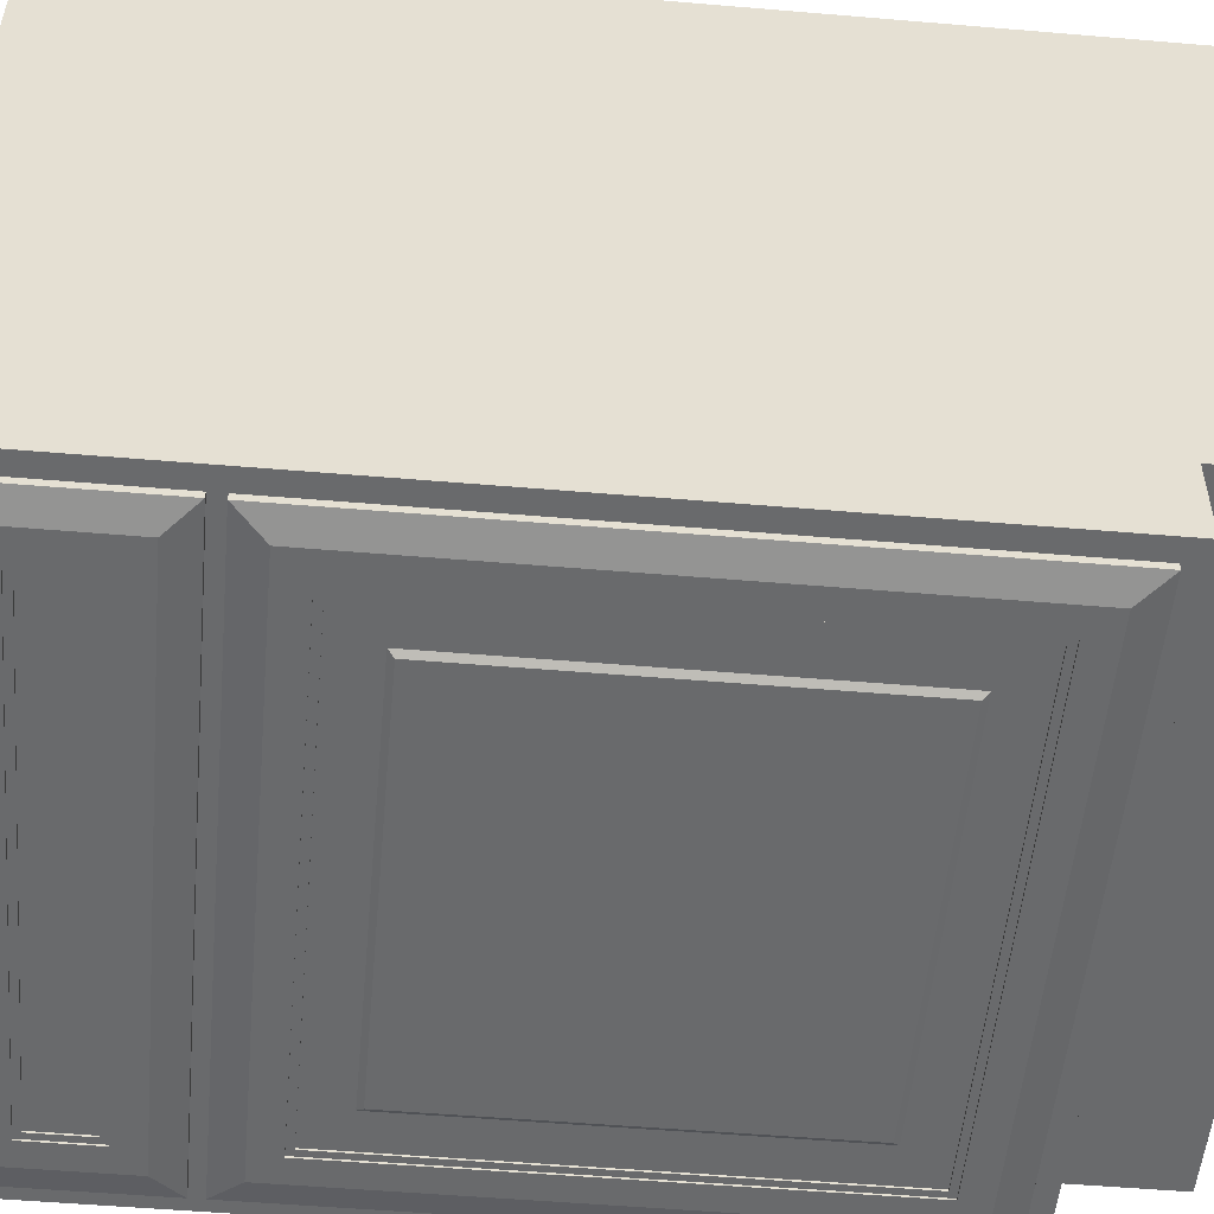
<metadata>
{"format":"obj","ext":"obj","renderer":"f3d","projection":"perspective","resolution":1024,"background":"white","views":[{"elev":-52.9,"azim":-95.2,"up":"+Z"}]}
</metadata>
<code>
v -0.2466 0.2166 -0.1251
v -0.2364 0.2166 0.3477
v -0.2364 0.2166 -0.1251
v -0.2466 0.2166 0.358
v -0.2364 -0.3898 -0.1251
v -0.2466 -0.4 -0.07367
v -0.2364 -0.4823 0.3477
v -0.2364 -0.3898 -0.0634
v -0.2466 -0.4 -0.1251
v -0.2466 -0.4925 0.358
v -0.2364 -0.4823 -0.0634
v -0.2466 -0.4925 -0.07367
v 0.2364 -0.3898 -0.1251
v 0.2364 -0.3898 -0.0634
v 0.2467 -0.4 -0.07367
v 0.2467 -0.4 -0.1251
v 0.2364 -0.4823 0.3477
v 0.2467 -0.4925 0.358
v 0.2364 -0.4823 -0.0634
v 0.2467 -0.4925 -0.07367
v 0.2364 0.2166 -0.1251
v 0.2467 0.2166 0.358
v 0.2467 0.2166 -0.1251
v 0.2364 0.2166 0.3477
v -0.2364 -0.3898 0.3477
v 0.2364 -0.3898 0.3477
v 0.2364 -0.3795 0.3477
v -0.2364 -0.3795 -0.1251
v 0.2364 -0.3795 -0.1251
v -0.2364 -0.3795 0.3477
v 0.2261 -0.3795 -0.1251
v -0.2261 -0.3795 -0.1251
v 0.2467 -0.4 -0.1353
v 0.2261 0.05216 -0.1251
v -0.2261 -0.3795 -0.1353
v -0.2466 -0.4 -0.1353
v 0.2467 0.2166 -0.1353
v 0.2261 0.07271 -0.1251
v 0.2261 0.05216 -0.1353
v -0.2261 0.05216 -0.1251
v -0.2466 0.2166 -0.1353
v 0.2261 -0.3795 -0.1353
v 0.2261 0.196 -0.1251
v -0.2261 0.07271 -0.1251
v -0.2261 0.05216 -0.1353
v 0.2261 0.196 -0.1353
v -0.2261 0.196 -0.1251
v 0.2261 0.07271 -0.1353
v -0.2261 0.196 -0.1353
v -0.2261 0.07271 -0.1353
v -0.2364 -0.1637 0.3477
v 0.2364 -0.1637 -0.1251
v 0.2364 -0.1637 0.3477
v -0.2364 -0.1637 -0.1251
v 0.2364 -0.1534 0.3477
v -0.2364 -0.1534 -0.1251
v 0.2364 -0.1534 -0.1251
v -0.2364 -0.1534 0.3477
v 0.2261 0.07785 0.3374
v 0.2261 0.07785 -0.1353
v 0.2261 0.07271 0.3374
v -0.2261 0.07785 -0.1353
v -0.2261 0.07271 0.3374
v -0.2261 0.07785 0.3374
v 0.2312 0.05729 -0.1353
v 0.2312 -0.3846 -0.1405
v 0.2312 0.05729 -0.1405
v 0.2312 -0.3846 -0.1353
v 0.2107 -0.3641 -0.1456
v -0.2312 0.05729 -0.1405
v -0.2312 -0.3846 -0.1353
v 0.2107 0.03674 -0.1456
v -0.2107 -0.3641 -0.1456
v -0.2312 0.05729 -0.1353
v -0.2312 -0.3846 -0.1405
v 0.1901 -0.3435 -0.1456
v -0.1901 -0.3435 -0.1456
v -0.2107 0.03674 -0.1456
v 0.1901 0.01619 -0.1456
v 0.1901 -0.3435 -0.1443
v -0.1901 0.01619 -0.1456
v -0.1901 -0.3435 -0.1443
v 0.1901 0.01619 -0.1443
v -0.1901 0.01619 -0.1443
v -0.185 -0.3384 -0.1443
v 0.185 -0.3384 -0.1443
v 0.185 0.01105 -0.1443
v -0.185 0.01105 -0.1443
v 0.185 -0.3384 -0.143
v -0.185 0.01105 -0.143
v -0.185 -0.3384 -0.143
v 0.185 0.01105 -0.143
v -0.1541 -0.3075 -0.143
v 0.1542 -0.3075 -0.143
v 0.1542 -0.01978 -0.143
v -0.1541 -0.01978 -0.143
v -0.15 -0.3034 -0.1456
v 0.1501 -0.3034 -0.1456
v 0.1501 -0.02389 -0.1456
v -0.15 -0.02389 -0.1456
v -0.2313 0.06757 -0.1356
v 0.2311 0.06757 -0.1407
v 0.2311 0.06757 -0.1356
v -0.2313 0.06757 -0.1407
v 0.2311 0.2012 -0.1356
v -0.2313 0.2012 -0.1407
v -0.2108 0.08813 -0.1458
v 0.2311 0.2012 -0.1407
v -0.2313 0.2012 -0.1356
v 0.2106 0.08813 -0.1458
v -0.2108 0.1806 -0.1458
v -0.1902 0.1087 -0.1458
v 0.2106 0.1806 -0.1458
v 0.19 0.1087 -0.1458
v 0.19 0.1601 -0.1458
v -0.1902 0.1601 -0.1458
v 0.19 0.1087 -0.1446
v -0.1902 0.1601 -0.1446
v -0.1902 0.1087 -0.1446
v -0.1851 0.1138 -0.1446
v 0.19 0.1601 -0.1446
v 0.1849 0.1138 -0.1446
v 0.1849 0.1549 -0.1446
v -0.1851 0.1549 -0.1446
v 0.1849 0.1138 -0.1433
v -0.1851 0.1549 -0.1433
v -0.1851 0.1138 -0.1433
v 0.1849 0.1549 -0.1433
v -0.226 0.1916 0.3374
v -0.2257 0.1922 -0.1353
v -0.226 0.1916 -0.1353
v -0.2257 0.1922 0.3374
v -0.221 0.1916 -0.1353
v -0.2261 0.1909 0.3374
v -0.2213 0.1922 0.3374
v -0.2253 0.1927 -0.1353
v -0.2209 0.1909 -0.1353
v -0.2213 0.1922 -0.1353
v -0.2261 0.1909 -0.1353
v -0.221 0.1916 0.3374
v -0.2217 0.1927 0.3374
v -0.2253 0.1927 0.3374
v -0.2261 0.07785 -0.1353
v -0.2209 0.1909 0.3374
v -0.2248 0.1931 -0.1353
v -0.2217 0.1927 -0.1353
v -0.2209 0.07785 -0.1353
v -0.2261 0.07785 0.3374
v -0.2222 0.1931 0.3374
v -0.2248 0.1931 0.3374
v -0.2209 0.07785 0.3374
v -0.2242 0.1934 -0.1353
v -0.2222 0.1931 -0.1353
v -0.2228 0.1934 0.3374
v -0.2242 0.1934 0.3374
v -0.2235 0.1935 -0.1353
v -0.2228 0.1934 -0.1353
v -0.2235 0.1935 0.3374
v 0.2211 0.1916 0.3374
v 0.2213 0.1922 -0.1353
v 0.2211 0.1916 -0.1353
v 0.2213 0.1922 0.3374
v 0.226 0.1916 -0.1353
v 0.221 0.1909 0.3374
v 0.2258 0.1922 0.3374
v 0.2217 0.1927 -0.1353
v 0.2261 0.1909 -0.1353
v 0.2258 0.1922 -0.1353
v 0.221 0.1909 -0.1353
v 0.226 0.1916 0.3374
v 0.2254 0.1927 0.3374
v 0.2217 0.1927 0.3374
v 0.221 0.07785 -0.1353
v 0.2261 0.1909 0.3374
v 0.2223 0.1931 -0.1353
v 0.2254 0.1927 -0.1353
v 0.2261 0.07785 -0.1353
v 0.221 0.07785 0.3374
v 0.2248 0.1931 0.3374
v 0.2223 0.1931 0.3374
v 0.2261 0.07785 0.3374
v 0.2229 0.1934 -0.1353
v 0.2248 0.1931 -0.1353
v 0.2242 0.1934 0.3374
v 0.2229 0.1934 0.3374
v 0.2235 0.1935 -0.1353
v 0.2242 0.1934 -0.1353
v 0.2235 0.1935 0.3374
v 0.221 0.07785 0.3323
v -0.2209 0.07785 0.3323
v -0.2209 0.1909 0.3323
v 0.221 0.1909 0.3323
g mesh1_mesh1-geometry
f 1 2 3
f 2 1 4
f 3 2 1
f 4 1 2
f 2 5 3
f 3 5 2
f 5 1 3
f 3 1 5
f 1 6 4
f 4 6 1
f 4 7 2
f 2 7 4
f 5 2 8
f 8 2 5
f 1 5 9
f 9 5 1
f 6 1 9
f 9 1 6
f 4 6 10
f 10 6 4
f 7 4 10
f 10 4 7
f 11 2 7
f 7 2 11
f 8 2 11
f 11 2 8
f 8 9 5
f 5 9 8
f 9 8 6
f 6 8 9
f 10 6 12
f 12 6 10
f 10 11 7
f 7 11 10
f 12 8 11
f 11 8 12
f 8 12 6
f 6 12 8
f 11 10 12
f 12 10 11
g mesh2_mesh2-geometry
l 10 12
l 10 4
l 7 10
l 12 6
l 12 11
l 2 4
l 4 1
l 7 2
l 11 7
l 6 8
l 9 6
l 11 8
l 3 2
l 9 1
l 1 3
l 8 5
l 9 5
l 5 3
g mesh3_mesh3-geometry
f 8 13 14
f 13 8 5
f 14 13 8
f 5 8 13
f 15 13 14
f 14 13 15
f 6 14 8
f 8 14 6
f 9 8 5
f 5 8 9
f 16 5 13
f 13 5 16
f 13 15 16
f 16 15 13
f 14 6 15
f 15 6 14
f 8 9 6
f 6 9 8
f 5 16 9
f 9 16 5
f 6 16 15
f 15 16 6
f 16 6 9
f 9 6 16
g mesh4_mesh4-geometry
l 8 5
l 14 8
l 8 6
l 5 13
l 5 9
l 13 14
l 14 15
l 15 6
l 6 9
l 13 16
l 9 16
l 16 15
g mesh5_mesh5-geometry
l 11 12
g mesh6_mesh6-geometry
l 17 18
g mesh7_mesh7-geometry
f 8 19 11
f 19 8 14
f 11 19 8
f 14 8 19
f 19 12 11
f 11 12 19
f 6 11 8
f 8 11 6
f 15 8 14
f 14 8 15
f 20 14 19
f 19 14 20
f 12 19 20
f 20 19 12
f 11 6 12
f 12 6 11
f 8 15 6
f 6 15 8
f 14 20 15
f 15 20 14
f 6 20 12
f 12 20 6
f 20 6 15
f 15 6 20
g mesh8_mesh8-geometry
l 19 14
l 11 19
l 19 20
l 14 8
l 14 15
l 8 11
l 11 12
l 12 20
l 20 15
l 8 6
l 15 6
l 6 12
g mesh9_mesh9-geometry
f 21 22 23
f 22 21 24
f 23 22 21
f 24 21 22
f 22 16 23
f 23 16 22
f 23 13 21
f 21 13 23
f 21 14 24
f 24 14 21
f 24 18 22
f 22 18 24
f 16 22 15
f 15 22 16
f 13 23 16
f 16 23 13
f 14 21 13
f 13 21 14
f 24 14 17
f 17 14 24
f 18 24 17
f 17 24 18
f 20 22 18
f 18 22 20
f 15 22 20
f 20 22 15
f 16 14 15
f 15 14 16
f 14 16 13
f 13 16 14
f 17 14 19
f 19 14 17
f 17 20 18
f 18 20 17
f 19 15 20
f 20 15 19
f 15 19 14
f 14 19 15
f 20 17 19
f 19 17 20
g mesh10_mesh10-geometry
l 18 22
l 20 18
l 17 18
l 22 23
l 24 22
l 20 15
l 19 20
l 24 17
l 17 19
l 23 16
l 23 21
l 24 21
l 16 15
l 14 15
l 19 14
l 13 16
l 21 13
l 13 14
g mesh11_mesh11-geometry
f 22 10 18
f 10 22 4
f 18 10 22
f 4 22 10
f 10 17 18
f 18 17 10
f 17 22 18
f 18 22 17
f 24 4 22
f 22 4 24
f 4 7 10
f 10 7 4
f 17 10 7
f 7 10 17
f 22 17 24
f 24 17 22
f 4 24 2
f 2 24 4
f 7 4 2
f 2 4 7
f 17 2 7
f 7 2 17
f 2 17 24
f 24 17 2
g mesh12_mesh12-geometry
l 24 22
l 17 24
l 24 2
l 22 4
l 18 22
l 17 18
l 7 17
l 2 4
l 2 7
l 4 10
l 10 18
l 7 10
g mesh13_mesh13-geometry
f 25 13 26
f 13 25 5
f 26 13 25
f 5 25 13
f 13 27 26
f 26 27 13
f 27 25 26
f 26 25 27
f 25 28 5
f 5 28 25
f 5 29 13
f 13 29 5
f 27 13 29
f 29 13 27
f 25 27 30
f 30 27 25
f 28 25 30
f 30 25 28
f 29 5 28
f 28 5 29
f 28 27 29
f 29 27 28
f 27 28 30
f 30 28 27
g mesh14_mesh14-geometry
l 5 13
l 25 5
l 5 28
l 13 26
l 13 29
l 26 25
l 25 30
l 30 28
l 28 29
l 26 27
l 29 27
l 27 30
g mesh15_mesh15-geometry
f 16 31 9
f 31 16 23
f 9 31 16
f 23 16 31
f 32 9 31
f 31 9 32
f 9 33 16
f 16 33 9
f 33 23 16
f 16 23 33
f 31 23 34
f 34 23 31
f 9 32 1
f 1 32 9
f 31 35 32
f 32 35 31
f 33 9 36
f 36 9 33
f 23 33 37
f 37 33 23
f 34 23 38
f 38 23 34
f 39 31 34
f 34 31 39
f 1 32 40
f 40 32 1
f 41 9 1
f 1 9 41
f 35 31 42
f 42 31 35
f 35 40 32
f 32 40 35
f 9 41 36
f 36 41 9
f 36 35 33
f 33 35 36
f 33 42 37
f 37 42 33
f 41 23 37
f 37 23 41
f 38 23 43
f 43 23 38
f 34 38 40
f 40 38 34
f 31 39 42
f 42 39 31
f 40 39 34
f 34 39 40
f 1 40 44
f 44 40 1
f 23 41 1
f 1 41 23
f 42 33 35
f 35 33 42
f 40 35 45
f 45 35 40
f 35 36 41
f 41 36 35
f 37 42 39
f 39 42 37
f 37 46 41
f 41 46 37
f 43 23 47
f 47 23 43
f 46 38 43
f 43 38 46
f 44 40 38
f 38 40 44
f 39 40 45
f 45 40 39
f 1 44 47
f 47 44 1
f 1 47 23
f 23 47 1
f 35 41 45
f 45 41 35
f 37 39 48
f 48 39 37
f 37 48 46
f 46 48 37
f 49 41 46
f 46 41 49
f 47 46 43
f 43 46 47
f 38 46 48
f 48 46 38
f 38 50 44
f 44 50 38
f 45 50 39
f 39 50 45
f 50 47 44
f 44 47 50
f 45 41 50
f 50 41 45
f 48 39 50
f 50 39 48
f 50 41 49
f 49 41 50
f 46 47 49
f 49 47 46
f 50 38 48
f 48 38 50
f 47 50 49
f 49 50 47
g mesh16_mesh16-geometry
l 1 9
l 23 1
l 1 41
l 9 16
l 9 36
l 16 23
l 23 37
l 41 36
l 37 41
l 16 33
l 36 33
l 33 37
g mesh17_mesh17-geometry
l 35 45
l 42 35
l 35 32
l 45 39
l 45 40
l 39 42
l 42 31
l 32 40
l 31 32
l 39 34
l 40 34
l 34 31
g mesh18_mesh18-geometry
l 49 46
l 50 49
l 49 47
l 46 48
l 46 43
l 48 50
l 50 44
l 44 47
l 47 43
l 48 38
l 43 38
l 38 44
g mesh19_mesh19-geometry
f 10 20 18
f 20 10 12
f 18 20 10
f 12 10 20
f 19 18 20
f 20 18 19
f 17 10 18
f 18 10 17
f 11 10 12
f 12 10 11
f 19 12 20
f 20 12 19
f 18 19 17
f 17 19 18
f 10 17 7
f 7 17 10
f 10 11 7
f 7 11 10
f 12 19 11
f 11 19 12
f 7 19 17
f 17 19 7
f 19 7 11
f 11 7 19
g mesh20_mesh20-geometry
l 20 18
l 19 20
l 12 20
l 18 10
l 17 18
l 11 19
l 19 17
l 11 12
l 10 12
l 10 7
l 17 7
l 7 11
g mesh21_mesh21-geometry
f 51 52 53
f 52 51 54
f 53 52 51
f 54 51 52
f 52 55 53
f 53 55 52
f 55 51 53
f 53 51 55
f 51 56 54
f 54 56 51
f 54 57 52
f 52 57 54
f 55 52 57
f 57 52 55
f 51 55 58
f 58 55 51
f 56 51 58
f 58 51 56
f 57 54 56
f 56 54 57
f 56 55 57
f 57 55 56
f 55 56 58
f 58 56 55
g mesh22_mesh22-geometry
l 54 52
l 51 54
l 54 56
l 52 53
l 52 57
l 53 51
l 51 58
l 58 56
l 56 57
l 53 55
l 57 55
l 55 58
g mesh23_mesh23-geometry
f 59 48 60
f 48 59 61
f 60 48 59
f 61 59 48
f 48 62 60
f 60 62 48
f 62 59 60
f 60 59 62
f 59 63 61
f 61 63 59
f 63 48 61
f 61 48 63
f 62 48 50
f 50 48 62
f 59 62 64
f 64 62 59
f 63 59 64
f 64 59 63
f 48 63 50
f 50 63 48
f 63 62 50
f 50 62 63
f 62 63 64
f 64 63 62
g mesh24_mesh24-geometry
l 50 62
l 48 50
l 50 63
l 62 60
l 62 64
l 60 48
l 48 61
l 61 63
l 63 64
l 60 59
l 64 59
l 59 61
g mesh25_mesh25-geometry
f 65 66 67
f 66 65 68
f 67 66 65
f 68 65 66
f 69 67 66
f 66 67 69
f 70 65 67
f 67 65 70
f 65 71 68
f 68 71 65
f 71 66 68
f 68 66 71
f 67 69 72
f 72 69 67
f 66 73 69
f 69 73 66
f 65 70 74
f 74 70 65
f 72 70 67
f 67 70 72
f 71 65 74
f 74 65 71
f 66 71 75
f 75 71 66
f 69 76 72
f 72 76 69
f 73 66 75
f 75 66 73
f 73 77 69
f 69 77 73
f 70 71 74
f 74 71 70
f 70 72 78
f 78 72 70
f 71 70 75
f 75 70 71
f 76 69 77
f 77 69 76
f 72 76 79
f 79 76 72
f 70 73 75
f 75 73 70
f 77 73 78
f 78 73 77
f 72 79 78
f 78 79 72
f 73 70 78
f 78 70 73
f 77 80 76
f 76 80 77
f 80 79 76
f 76 79 80
f 77 78 81
f 81 78 77
f 81 78 79
f 79 78 81
f 80 77 82
f 82 77 80
f 79 80 83
f 83 80 79
f 84 77 81
f 81 77 84
f 79 84 81
f 81 84 79
f 77 84 82
f 82 84 77
f 82 85 80
f 80 85 82
f 80 86 83
f 83 86 80
f 84 79 83
f 83 79 84
f 85 82 84
f 84 82 85
f 86 80 85
f 85 80 86
f 83 86 87
f 87 86 83
f 83 87 84
f 84 87 83
f 85 84 88
f 88 84 85
f 85 89 86
f 86 89 85
f 89 87 86
f 86 87 89
f 88 84 87
f 87 84 88
f 90 85 88
f 88 85 90
f 89 85 91
f 91 85 89
f 87 89 92
f 92 89 87
f 87 90 88
f 88 90 87
f 85 90 91
f 91 90 85
f 91 93 89
f 89 93 91
f 89 94 92
f 92 94 89
f 90 87 92
f 92 87 90
f 93 91 90
f 90 91 93
f 94 89 93
f 93 89 94
f 92 94 95
f 95 94 92
f 92 95 90
f 90 95 92
f 93 90 96
f 96 90 93
f 97 94 93
f 93 94 97
f 98 95 94
f 94 95 98
f 96 90 95
f 95 90 96
f 96 97 93
f 93 97 96
f 94 97 98
f 98 97 94
f 95 98 99
f 99 98 95
f 99 96 95
f 95 96 99
f 97 96 100
f 100 96 97
f 100 98 97
f 97 98 100
f 98 100 99
f 99 100 98
f 96 99 100
f 100 99 96
g mesh26_mesh26-geometry
l 68 71
l 65 68
l 68 66
l 71 74
l 71 75
l 74 65
l 65 67
l 67 66
l 66 75
l 69 66
l 74 70
l 75 70
l 75 73
l 70 67
l 72 67
l 72 69
l 69 73
l 70 78
l 73 78
l 78 72
g mesh27_mesh27-geometry
l 97 100
l 98 97
l 97 93
l 100 99
l 96 100
l 99 98
l 98 94
l 93 96
l 94 93
l 95 99
l 96 95
l 95 94
g mesh28_mesh28-geometry
l 81 79
l 77 81
l 81 84
l 79 76
l 79 83
l 76 77
l 77 82
l 84 83
l 82 84
l 76 80
l 83 80
l 80 82
g mesh29_mesh29-geometry
l 91 85
l 91 90
l 89 91
l 85 88
l 86 85
l 90 88
l 90 92
l 89 86
l 92 89
l 88 87
l 87 86
l 92 87
g mesh30_mesh30-geometry
f 101 102 103
f 102 101 104
f 103 102 101
f 104 101 102
f 102 105 103
f 103 105 102
f 105 101 103
f 103 101 105
f 101 106 104
f 104 106 101
f 107 102 104
f 104 102 107
f 105 102 108
f 108 102 105
f 101 105 109
f 109 105 101
f 106 101 109
f 109 101 106
f 106 107 104
f 104 107 106
f 102 107 110
f 110 107 102
f 110 108 102
f 102 108 110
f 106 105 108
f 108 105 106
f 105 106 109
f 109 106 105
f 107 106 111
f 111 106 107
f 107 112 110
f 110 112 107
f 108 110 113
f 113 110 108
f 113 106 108
f 108 106 113
f 106 113 111
f 111 113 106
f 112 107 111
f 111 107 112
f 114 110 112
f 112 110 114
f 110 114 113
f 113 114 110
f 113 115 111
f 111 115 113
f 112 111 116
f 116 111 112
f 112 117 114
f 114 117 112
f 113 114 115
f 115 114 113
f 116 111 115
f 115 111 116
f 118 112 116
f 116 112 118
f 117 112 119
f 119 112 117
f 117 115 114
f 114 115 117
f 115 118 116
f 116 118 115
f 112 118 119
f 119 118 112
f 119 120 117
f 117 120 119
f 115 117 121
f 121 117 115
f 118 115 121
f 121 115 118
f 120 119 118
f 118 119 120
f 122 117 120
f 120 117 122
f 117 122 121
f 121 122 117
f 121 123 118
f 118 123 121
f 120 118 124
f 124 118 120
f 120 125 122
f 122 125 120
f 121 122 123
f 123 122 121
f 124 118 123
f 123 118 124
f 126 120 124
f 124 120 126
f 125 120 127
f 127 120 125
f 125 123 122
f 122 123 125
f 123 126 124
f 124 126 123
f 120 126 127
f 127 126 120
f 126 125 127
f 127 125 126
f 123 125 128
f 128 125 123
f 126 123 128
f 128 123 126
f 125 126 128
f 128 126 125
g mesh31_mesh31-geometry
l 105 103
l 109 105
l 105 108
l 103 101
l 103 102
l 101 109
l 109 106
l 108 102
l 106 108
l 113 108
l 101 104
l 102 104
l 102 110
l 104 106
l 106 111
l 113 110
l 111 113
l 104 107
l 110 107
l 107 111
g mesh32_mesh32-geometry
l 125 127
l 128 125
l 125 122
l 127 126
l 127 120
l 126 128
l 128 123
l 122 120
l 123 122
l 126 124
l 120 124
l 124 123
g mesh33_mesh33-geometry
l 114 112
l 115 114
l 114 117
l 112 116
l 112 119
l 116 115
l 115 121
l 117 119
l 121 117
l 116 118
l 119 118
l 118 121
g mesh34_mesh34-geometry
f 129 130 131
f 130 129 132
f 131 130 129
f 132 129 130
f 133 131 130
f 130 131 133
f 131 134 129
f 129 134 131
f 129 135 132
f 132 135 129
f 132 136 130
f 130 136 132
f 137 131 133
f 133 131 137
f 133 130 138
f 138 130 133
f 134 131 139
f 139 131 134
f 134 140 129
f 129 140 134
f 129 140 135
f 135 140 129
f 132 135 141
f 141 135 132
f 136 132 142
f 142 132 136
f 138 130 136
f 136 130 138
f 137 139 131
f 131 139 137
f 140 137 133
f 133 137 140
f 135 133 138
f 138 133 135
f 143 134 139
f 139 134 143
f 134 144 140
f 140 144 134
f 133 135 140
f 140 135 133
f 138 141 135
f 135 141 138
f 132 141 142
f 142 141 132
f 142 145 136
f 136 145 142
f 138 136 146
f 146 136 138
f 147 139 137
f 137 139 147
f 137 140 144
f 144 140 137
f 134 143 148
f 148 143 134
f 139 147 143
f 143 147 139
f 148 144 134
f 134 144 148
f 141 138 146
f 146 138 141
f 142 141 149
f 149 141 142
f 145 142 150
f 150 142 145
f 146 136 145
f 145 136 146
f 144 147 137
f 137 147 144
f 147 148 143
f 143 148 147
f 144 148 151
f 151 148 144
f 146 149 141
f 141 149 146
f 142 149 150
f 150 149 142
f 150 152 145
f 145 152 150
f 146 145 153
f 153 145 146
f 147 144 151
f 151 144 147
f 148 147 151
f 151 147 148
f 149 146 153
f 153 146 149
f 150 149 154
f 154 149 150
f 152 150 155
f 155 150 152
f 153 145 152
f 152 145 153
f 153 154 149
f 149 154 153
f 150 154 155
f 155 154 150
f 155 156 152
f 152 156 155
f 153 152 157
f 157 152 153
f 154 153 157
f 157 153 154
f 155 154 158
f 158 154 155
f 156 155 158
f 158 155 156
f 157 152 156
f 156 152 157
f 157 158 154
f 154 158 157
f 158 157 156
f 156 157 158
g mesh35_mesh35-geometry
l 137 147
l 137 133
l 137 144
l 147 143
l 147 151
l 133 138
l 144 151
l 144 140
l 143 139
l 143 148
l 151 148
l 138 146
l 140 135
l 139 134
l 131 139
l 148 134
l 146 153
l 135 141
l 129 134
l 130 131
l 153 157
l 141 149
l 132 129
l 136 130
l 157 156
l 149 154
l 142 132
l 145 136
l 156 152
l 154 158
l 150 142
l 152 145
l 158 155
l 155 150
g mesh36_mesh36-geometry
f 159 160 161
f 160 159 162
f 161 160 159
f 162 159 160
f 163 161 160
f 160 161 163
f 161 164 159
f 159 164 161
f 159 165 162
f 162 165 159
f 162 166 160
f 160 166 162
f 167 161 163
f 163 161 167
f 163 160 168
f 168 160 163
f 164 161 169
f 169 161 164
f 164 170 159
f 159 170 164
f 159 170 165
f 165 170 159
f 162 165 171
f 171 165 162
f 166 162 172
f 172 162 166
f 168 160 166
f 166 160 168
f 167 169 161
f 161 169 167
f 170 167 163
f 163 167 170
f 165 163 168
f 168 163 165
f 173 164 169
f 169 164 173
f 164 174 170
f 170 174 164
f 163 165 170
f 170 165 163
f 168 171 165
f 165 171 168
f 162 171 172
f 172 171 162
f 172 175 166
f 166 175 172
f 168 166 176
f 176 166 168
f 177 169 167
f 167 169 177
f 167 170 174
f 174 170 167
f 164 173 178
f 178 173 164
f 169 177 173
f 173 177 169
f 178 174 164
f 164 174 178
f 171 168 176
f 176 168 171
f 172 171 179
f 179 171 172
f 175 172 180
f 180 172 175
f 176 166 175
f 175 166 176
f 174 177 167
f 167 177 174
f 177 178 173
f 173 178 177
f 174 178 181
f 181 178 174
f 176 179 171
f 171 179 176
f 172 179 180
f 180 179 172
f 180 182 175
f 175 182 180
f 176 175 183
f 183 175 176
f 177 174 181
f 181 174 177
f 178 177 181
f 181 177 178
f 179 176 183
f 183 176 179
f 180 179 184
f 184 179 180
f 182 180 185
f 185 180 182
f 183 175 182
f 182 175 183
f 183 184 179
f 179 184 183
f 180 184 185
f 185 184 180
f 185 186 182
f 182 186 185
f 183 182 187
f 187 182 183
f 184 183 187
f 187 183 184
f 185 184 188
f 188 184 185
f 186 185 188
f 188 185 186
f 187 182 186
f 186 182 187
f 187 188 184
f 184 188 187
f 188 187 186
f 186 187 188
g mesh37_mesh37-geometry
l 167 177
l 167 163
l 167 174
l 177 173
l 177 181
l 163 168
l 174 181
l 174 170
l 173 169
l 173 178
l 181 178
l 168 176
l 170 165
l 169 164
l 161 169
l 178 164
l 176 183
l 165 171
l 159 164
l 160 161
l 183 187
l 171 179
l 162 159
l 166 160
l 187 186
l 179 184
l 172 162
l 175 166
l 186 182
l 184 188
l 180 172
l 182 175
l 188 185
l 185 180
g mesh38_mesh38-geometry
f 151 189 178
f 189 151 190
f 178 189 151
f 190 151 189
f 189 164 178
f 178 164 189
f 164 151 178
f 178 151 164
f 144 190 151
f 151 190 144
f 191 189 190
f 190 189 191
f 164 189 192
f 192 189 164
f 151 164 144
f 144 164 151
f 190 144 191
f 191 144 190
f 189 191 192
f 192 191 189
f 192 144 164
f 164 144 192
f 144 192 191
f 191 192 144
g mesh39_mesh39-geometry
l 191 192
l 190 191
l 144 191
l 189 192
l 192 164
l 151 190
l 190 189
l 164 144
l 151 144
l 189 178
l 178 164
l 178 151

</code>
